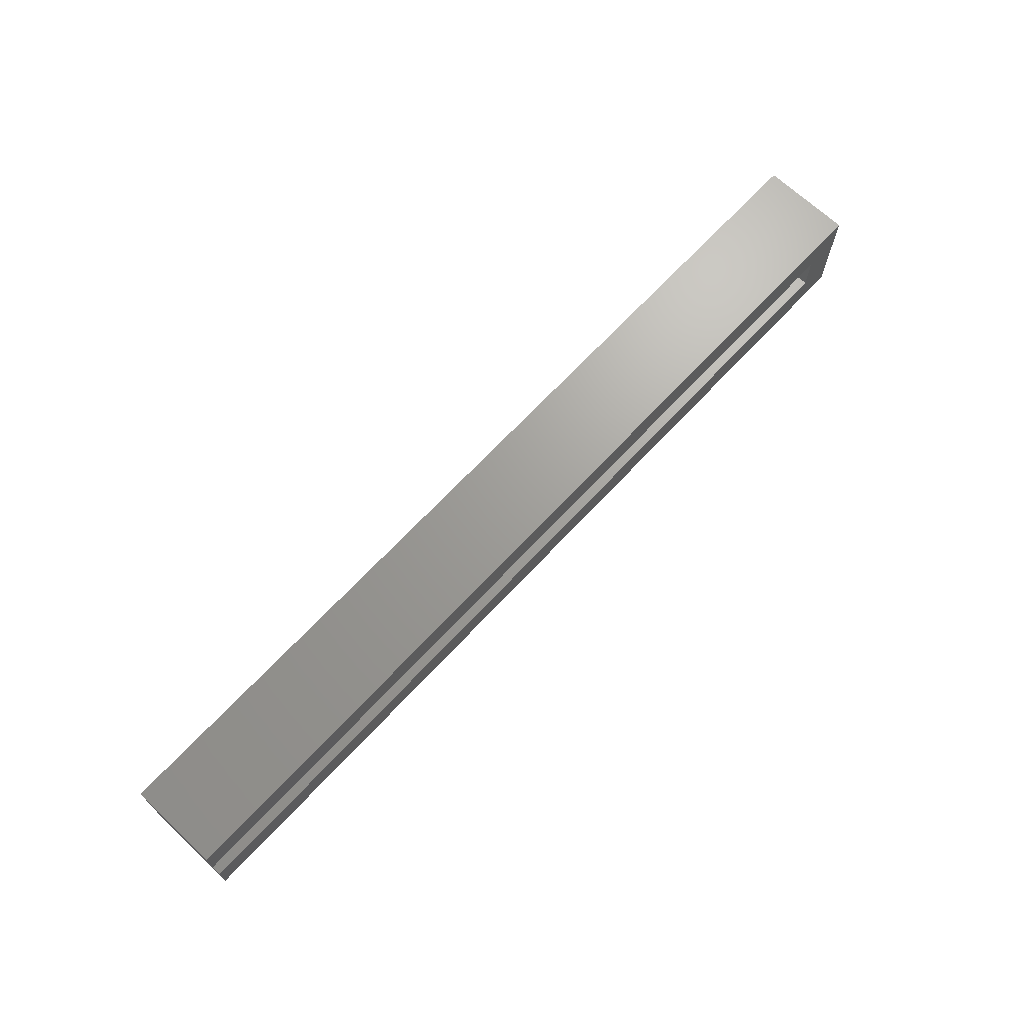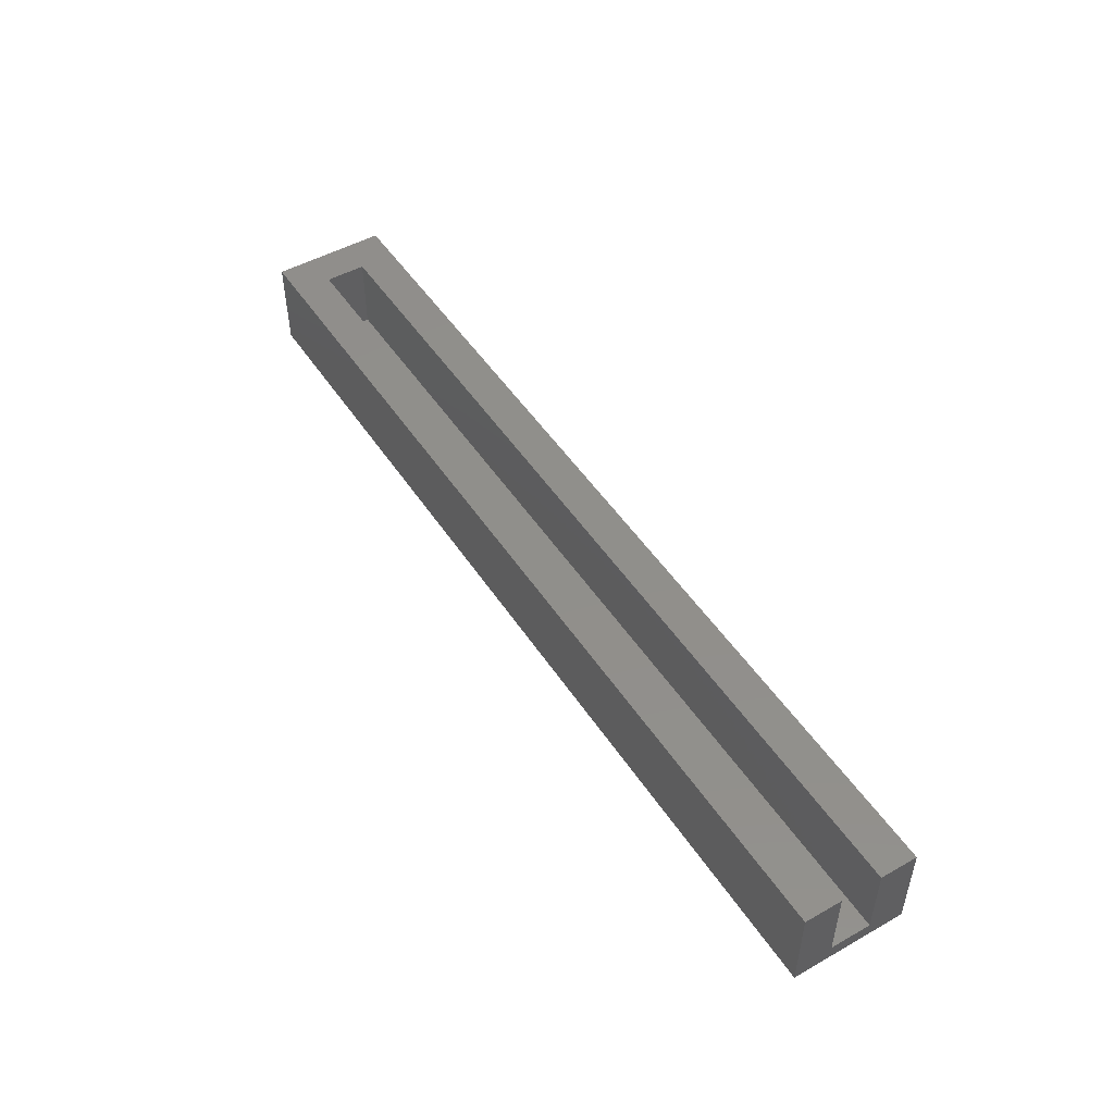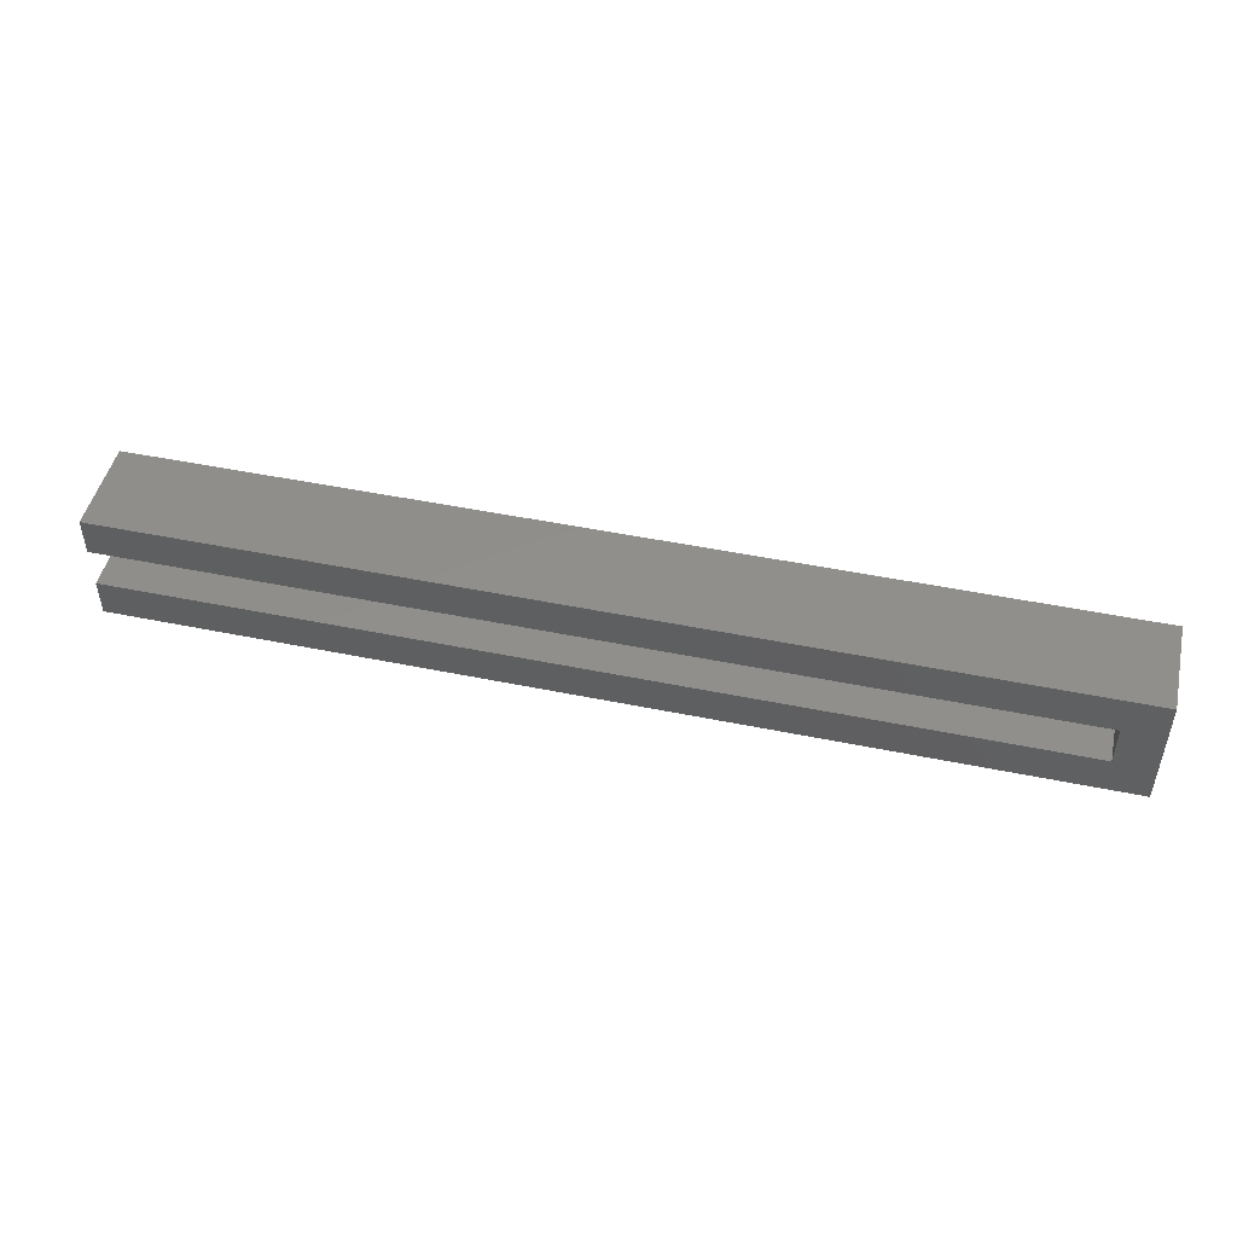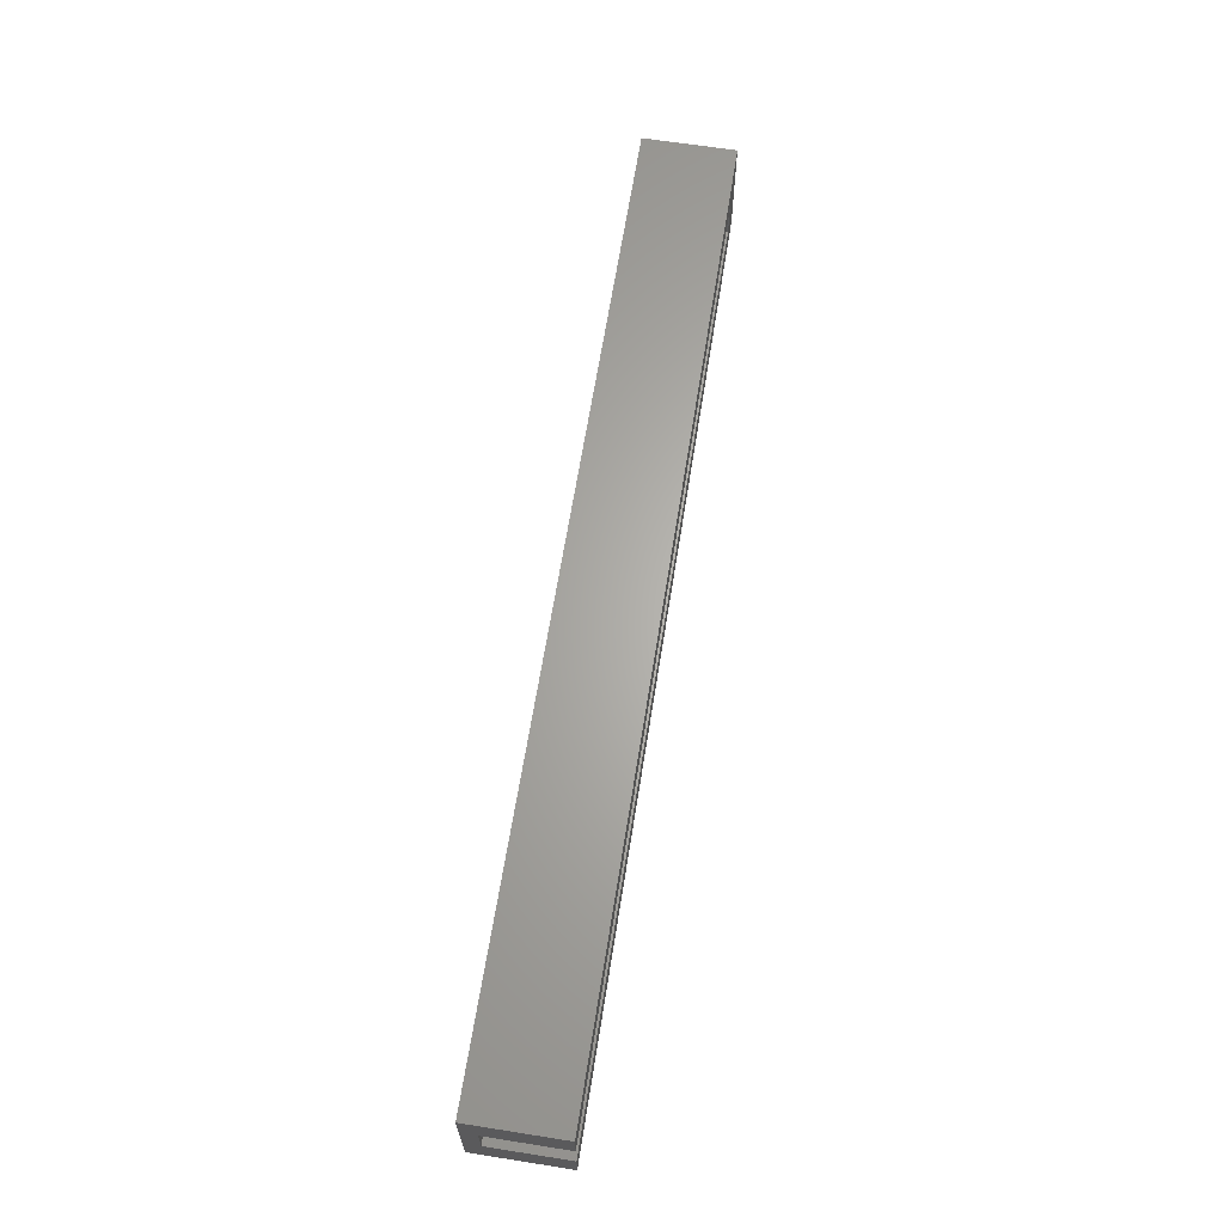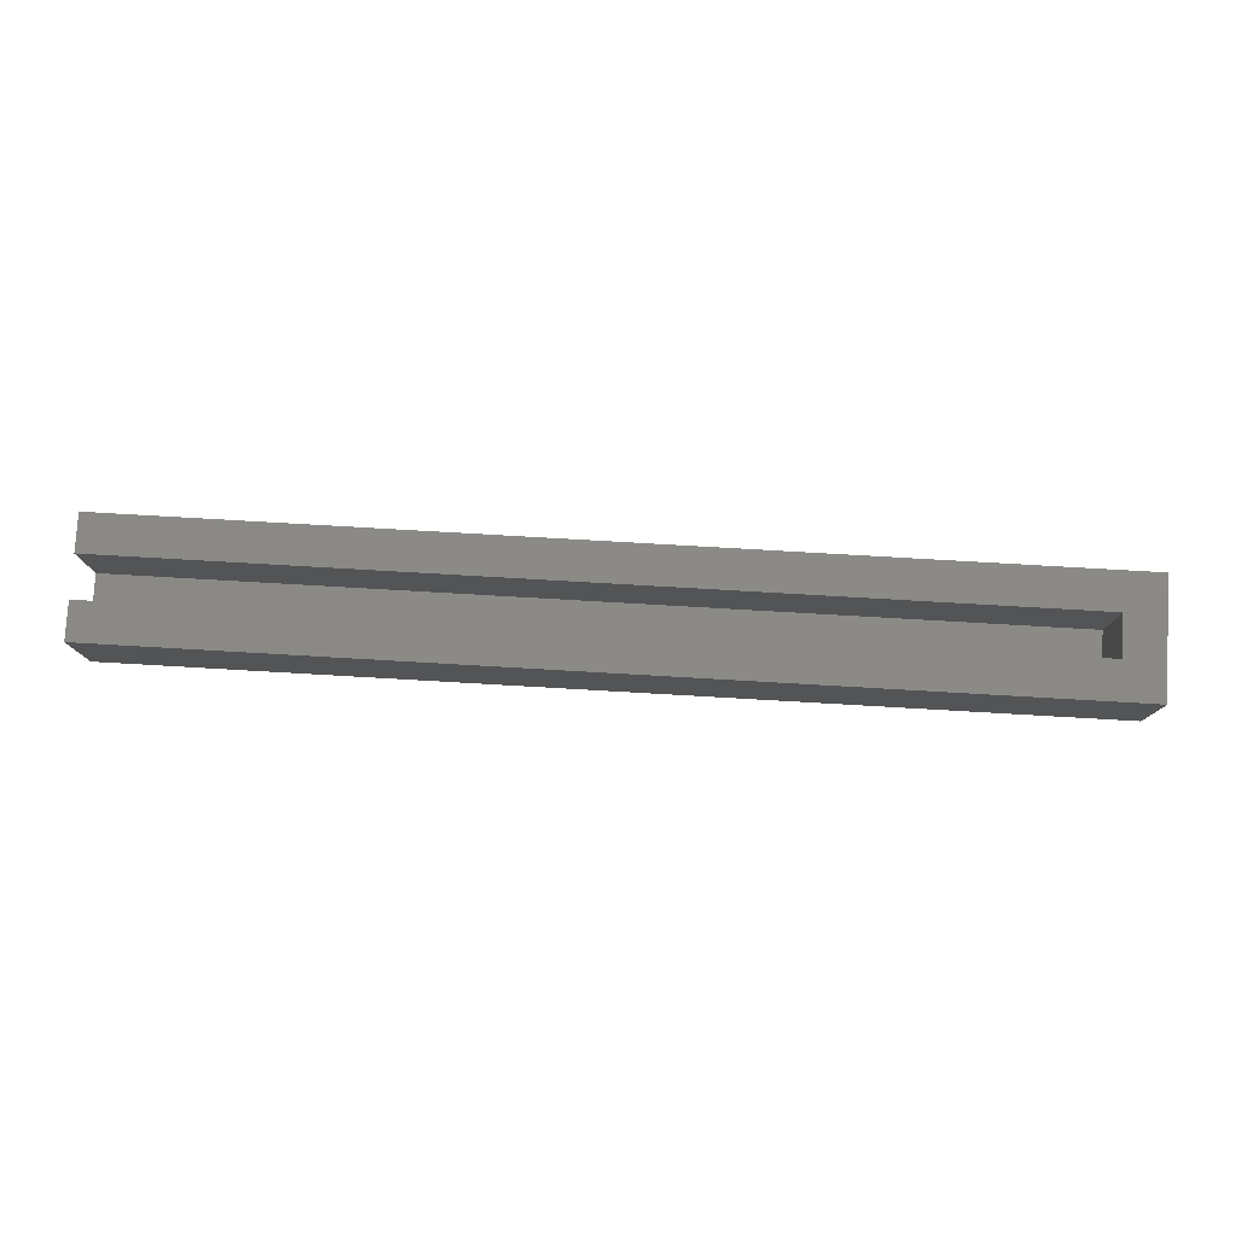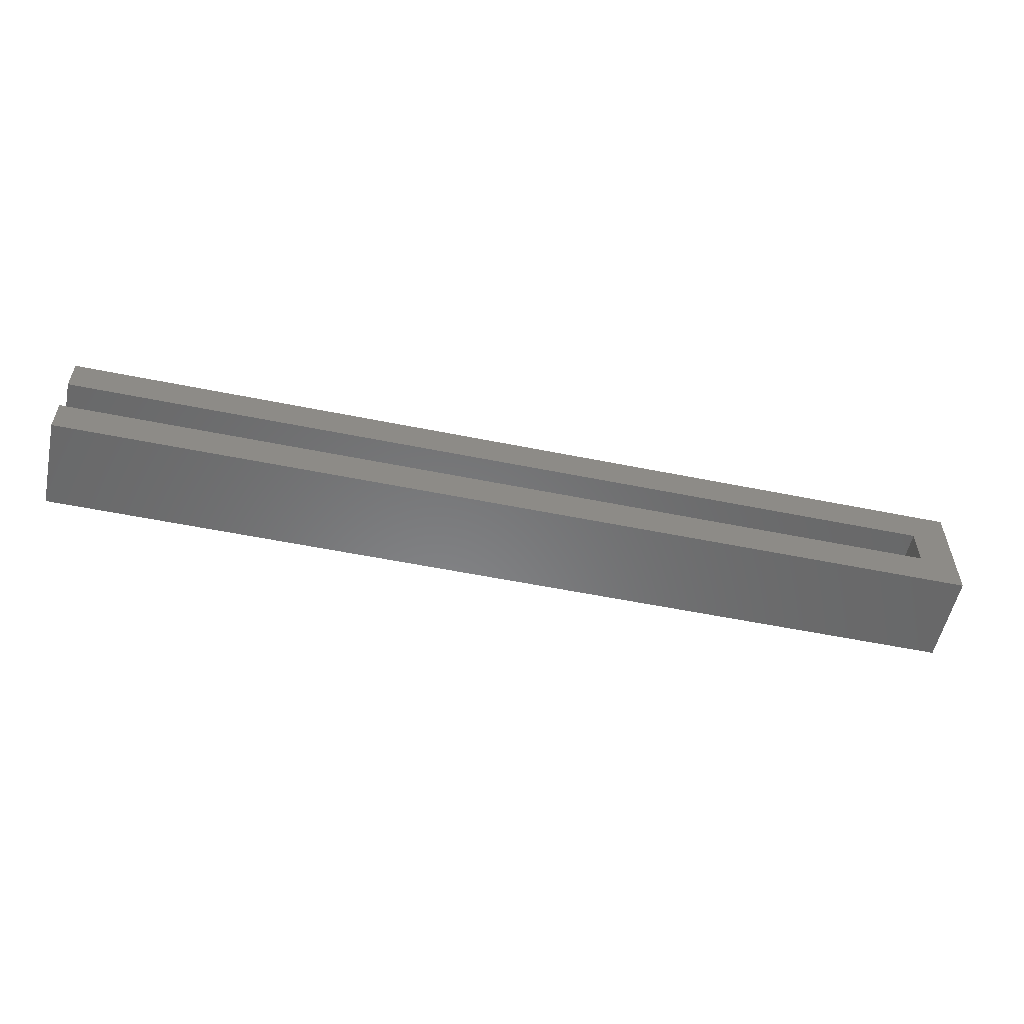
<metadata>
{"format":"stl","ext":"stl","renderer":"f3d","projection":"perspective","resolution":1024,"background":"white","views":[{"elev":68.6,"azim":-46.9,"up":"+Y"},{"elev":49.2,"azim":-122.0,"up":"+Z"},{"elev":47.9,"azim":13.0,"up":"+Y"},{"elev":64.6,"azim":-81.0,"up":"+Y"},{"elev":78.4,"azim":3.3,"up":"+Z"},{"elev":-55.2,"azim":-12.1,"up":"+Y"}]}
</metadata>
<code>
# stl→obj: 16 verts, 28 faces
v -60 -7.5 0
v -60 -7.5 12
v -60 -2.65 2
v -60 7.5 0
v 62.5 7.5 0
v 62.5 -7.5 0
v 62.5 -7.5 12
v -60 -2.65 12
v 57.5 -2.65 12
v 57.5 -2.65 2
v -60 2.65 2
v -60 2.65 12
v -60 7.5 12
v 57.5 2.65 2
v 57.5 2.65 12
v 62.5 7.5 12
f 1 2 3
f 1 3 4
f 1 4 5
f 1 6 7
f 1 7 2
f 1 5 6
f 2 8 3
f 2 9 8
f 2 7 9
f 3 8 10
f 3 11 4
f 3 10 11
f 8 9 10
f 11 12 13
f 11 13 4
f 11 10 14
f 11 14 15
f 11 15 12
f 12 15 13
f 4 13 5
f 13 15 16
f 13 16 5
f 10 9 15
f 10 15 14
f 9 7 15
f 15 7 16
f 6 5 7
f 7 5 16

</code>
